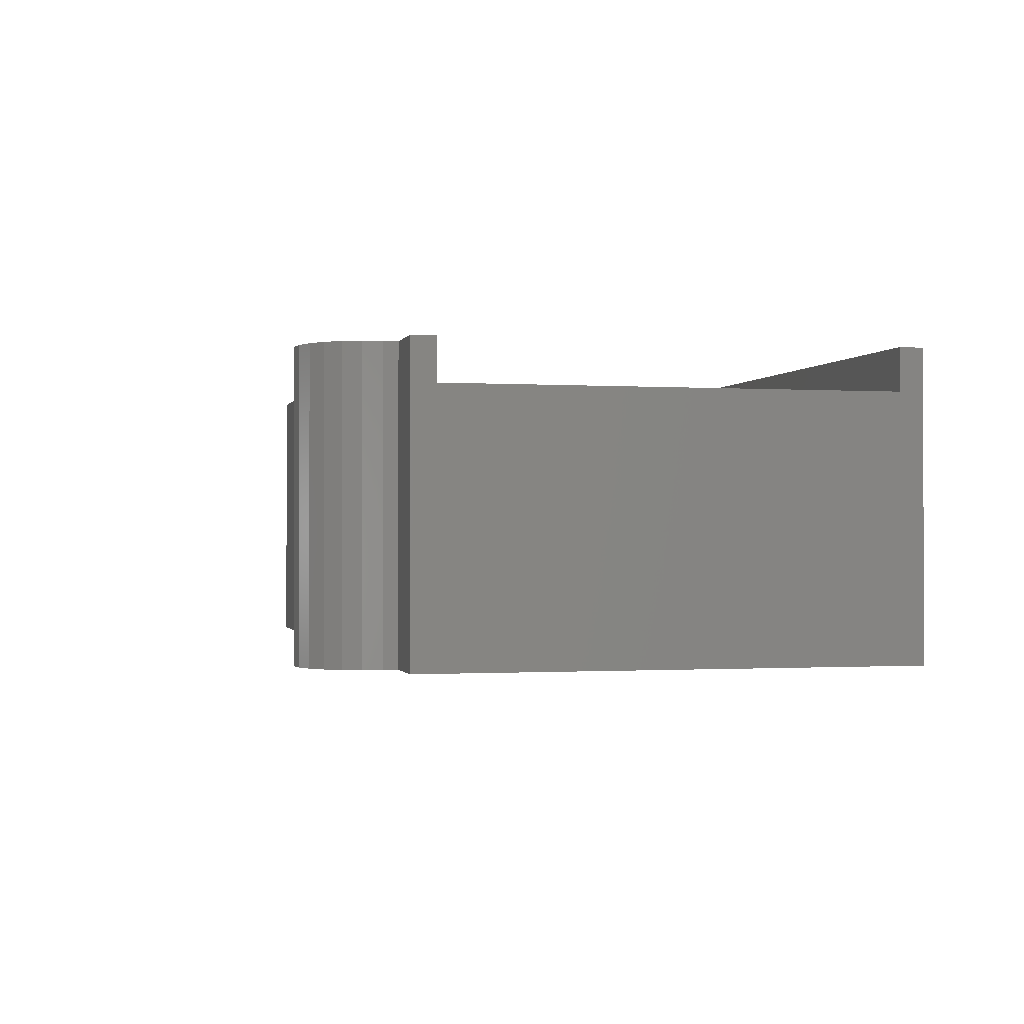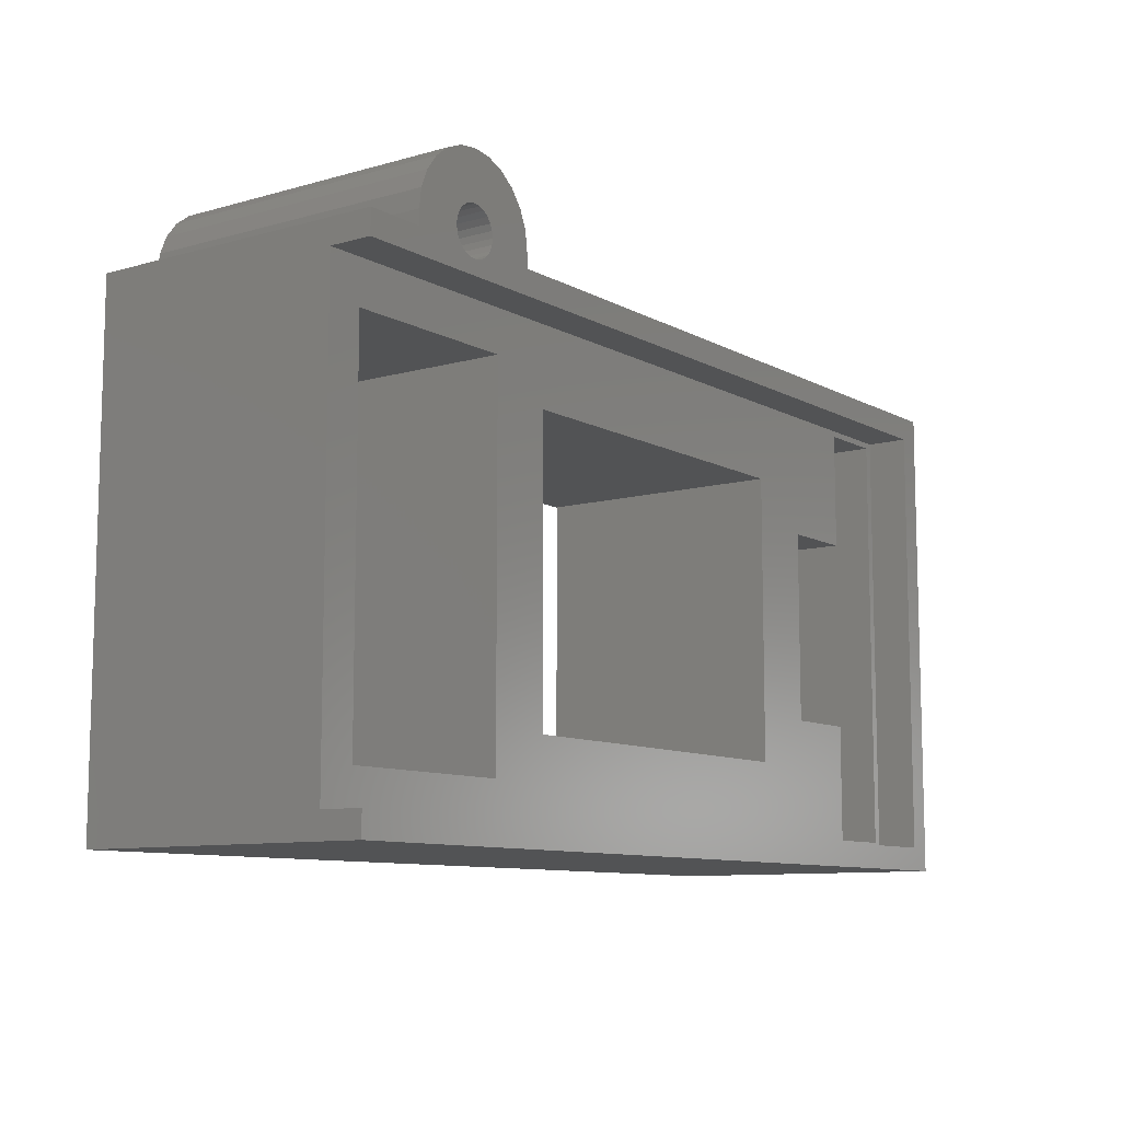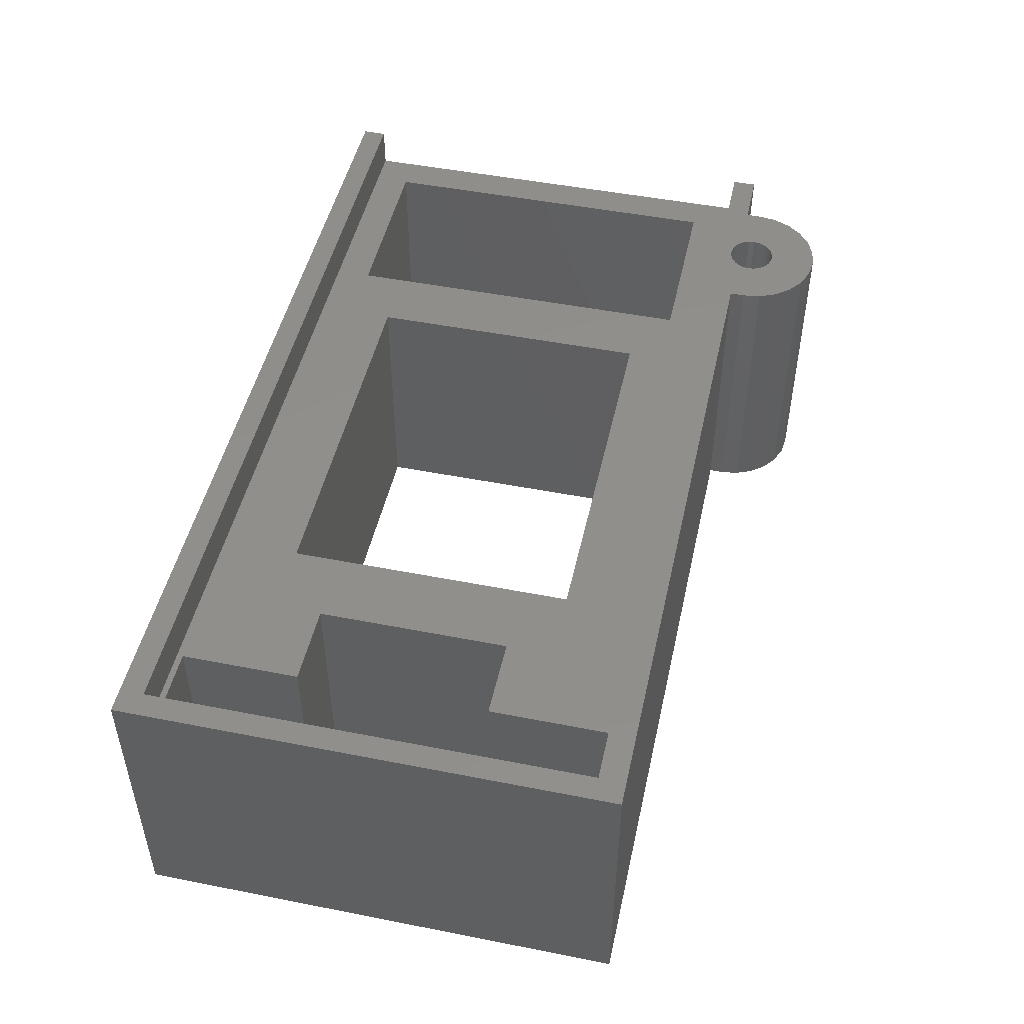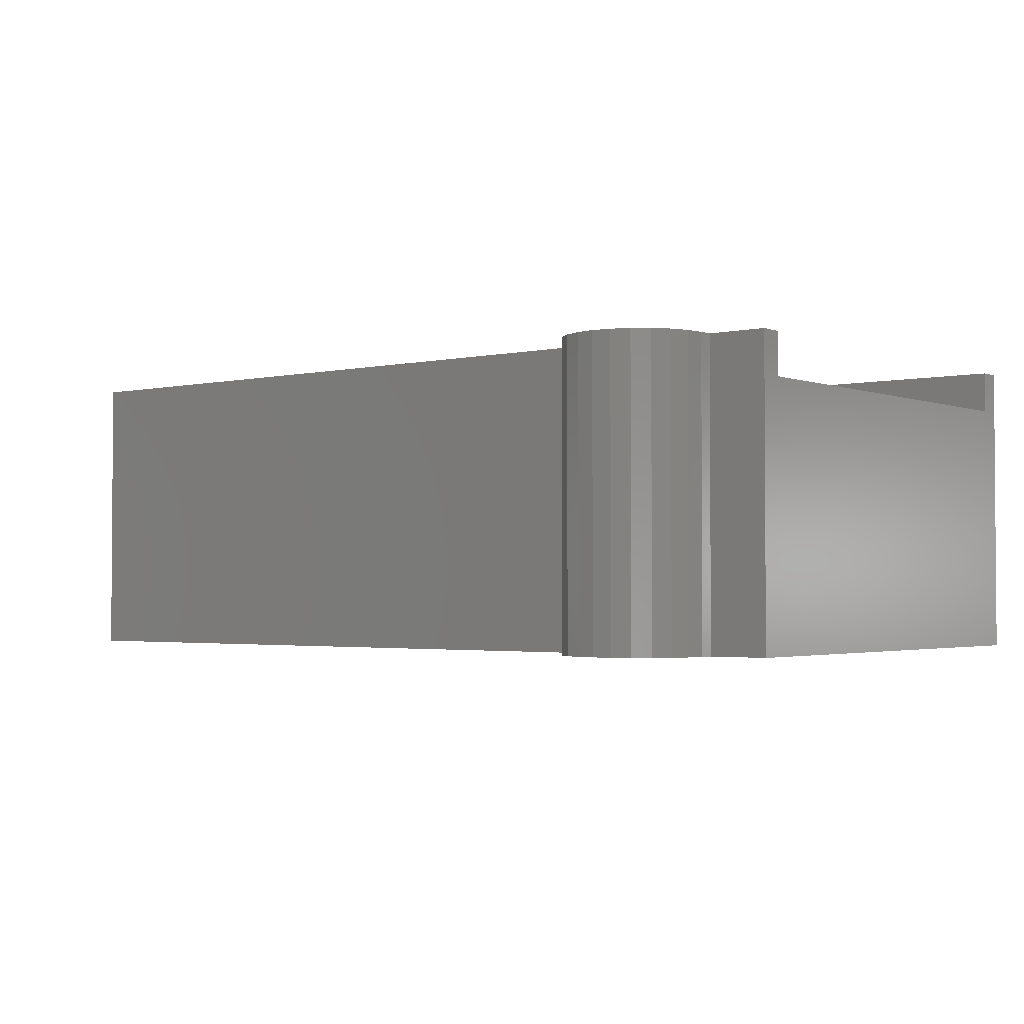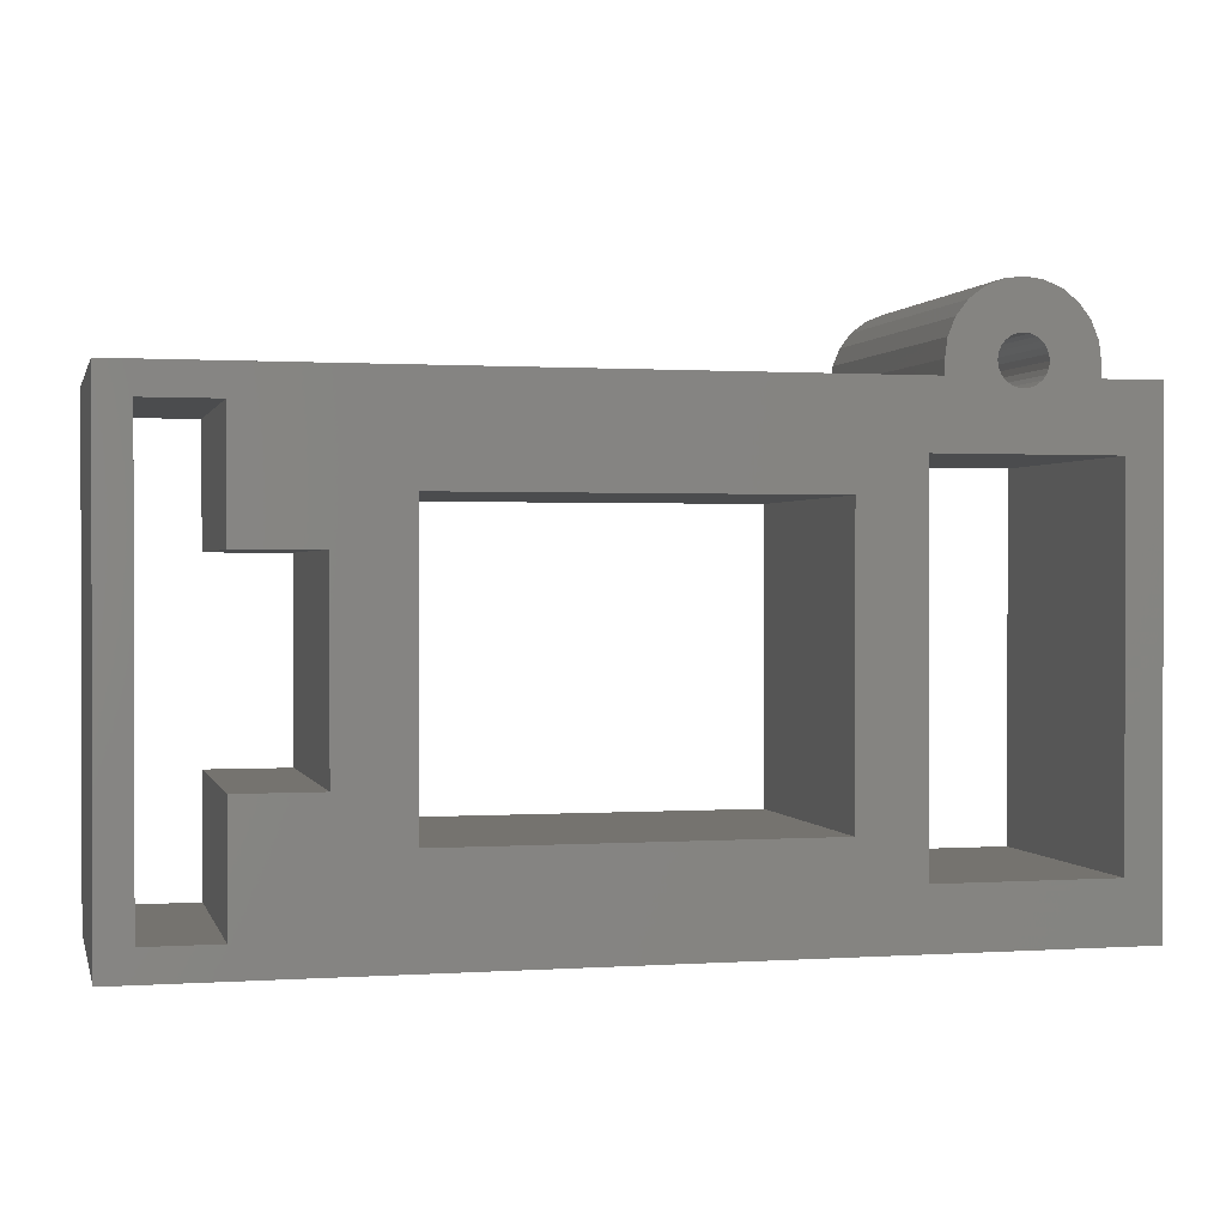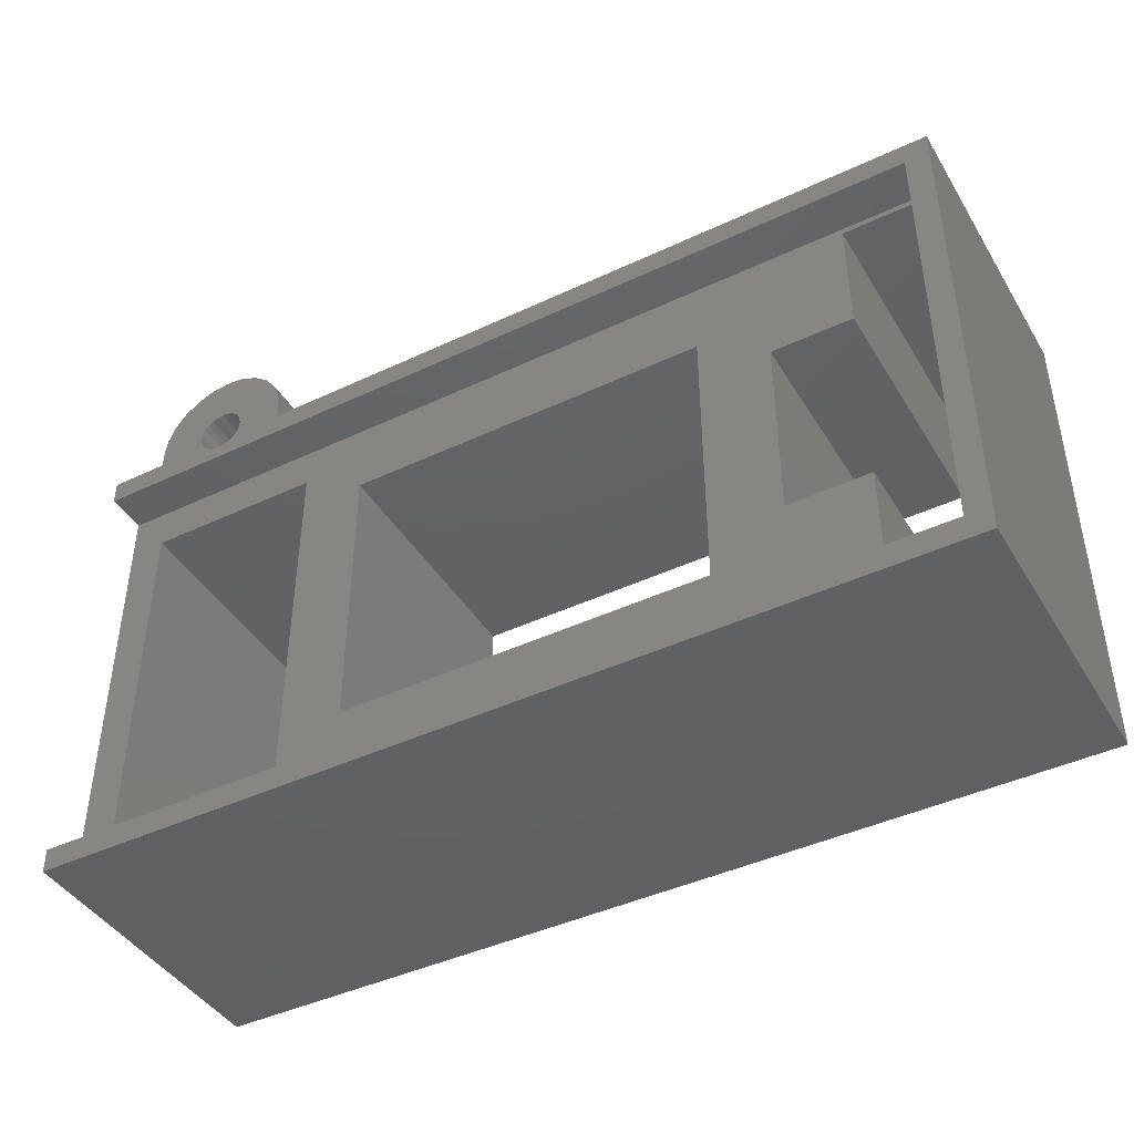
<metadata>
{"format":"stl","ext":"stl","renderer":"f3d","projection":"perspective","resolution":1024,"background":"white","views":[{"elev":-0.8,"azim":-103.6,"up":"+Z"},{"elev":-9.7,"azim":-53.8,"up":"+Y"},{"elev":48.5,"azim":102.4,"up":"+Z"},{"elev":-2.3,"azim":-141.4,"up":"+Z"},{"elev":0.8,"azim":166.2,"up":"+Y"},{"elev":-43.0,"azim":29.2,"up":"+Y"}]}
</metadata>
<code>
# stl→obj: 130 verts, 272 faces
v 3.379 120.8 16.98
v 4 121.3 4.483
v 3.379 120.8 4.483
v 4 121.3 16.98
v 6.5 118.7 16.98
v 6.466 118.4 4.483
v 6.466 118.4 16.98
v 6.5 118.7 4.483
v 6.207 119.4 16.98
v 6 119.6 4.483
v 6.207 119.4 4.483
v 6 119.6 16.98
v 6.466 119 16.98
v 6.466 119 4.483
v 4.724 121.6 16.98
v 5.5 121.7 4.483
v 4.724 121.6 4.483
v 5.5 121.7 16.98
v 5.241 117.7 16.98
v 5.5 117.7 4.483
v 5.241 117.7 4.483
v 5.5 117.7 16.98
v 7.621 120.8 4.483
v 8.098 120.2 16.98
v 8.098 120.2 4.483
v 7.621 120.8 16.98
v 2.5 118.1 16.98
v 2.602 119.5 16.98
v 2.5 118.7 16.98
v 4.711 118.1 16.98
v 2.902 120.2 16.98
v 4.634 118.2 16.98
v 4.534 118.4 16.98
v 4.5 118.7 16.98
v 8.5 118.1 16.98
v 6.366 118.2 16.98
v 6.289 118.1 16.98
v 7 121.3 16.98
v 8.398 119.5 16.98
v 8.5 118.7 16.98
v 4.534 119 16.98
v 4.634 119.2 16.98
v 4.793 119.4 16.98
v 5 119.6 16.98
v 5.241 119.7 16.98
v 5.5 119.7 16.98
v 5.759 119.7 16.98
v 6.276 121.6 16.98
v 6.366 119.2 16.98
v 8.5 118.7 4.483
v 8.5 118.1 4.483
v 11.83 101.8 15.23
v 27.3 101.8 4.483
v 11.83 101.8 4.483
v 27.3 101.8 15.23
v 2.602 119.5 4.483
v 2.902 120.2 4.483
v 38.05 118.1 4.483
v 38.05 97.6 16.98
v 38.05 97.6 4.483
v 38.05 118.1 16.98
v 7 121.3 4.483
v 8.398 119.5 4.483
v 4.534 118.4 4.483
v 4.634 118.2 4.483
v 6.276 121.6 4.483
v 11.83 113.8 4.483
v 11.83 113.8 15.23
v 27.3 113.8 15.23
v 27.3 113.8 4.483
v 2.5 118.1 4.483
v 2.5 118.7 4.483
v 6.207 118 4.483
v 6.207 118 16.98
v 6.289 118.1 4.483
v 4.5 118.7 4.483
v 6 117.8 16.98
v 6 117.8 4.483
v 4.534 119 4.483
v 33.7 111.9 15.23
v 30.3 111.9 4.483
v 33.7 111.9 4.483
v 30.3 111.9 15.23
v 4.793 119.4 4.483
v 5 119.6 4.483
v 0.05 98.6 16.98
v 0.05 97.6 16.98
v 37.05 98.6 16.98
v 0.05 117.1 16.98
v 0.05 118.1 16.98
v 37.05 117.1 16.98
v 5 117.8 16.98
v 4.793 118 16.98
v 5.759 117.7 16.98
v 5 117.8 4.483
v 1.55 100.1 15.23
v 9.08 100.1 4.483
v 1.55 100.1 4.483
v 9.08 100.1 15.23
v 5.759 119.7 4.483
v 6.366 119.2 4.483
v 6.366 118.2 4.483
v 30.3 103.8 15.23
v 33.7 103.8 4.483
v 30.3 103.8 4.483
v 33.7 103.8 15.23
v 1.55 115.3 4.483
v 1.55 115.3 15.23
v 4.634 119.2 4.483
v 5.241 119.7 4.483
v 5.5 119.7 4.483
v 33.7 116.8 4.483
v 0.05 118.1 4.483
v 0.05 97.6 4.483
v 9.08 115.3 4.483
v 4.793 118 4.483
v 4.711 118.1 4.483
v 5.759 117.7 4.483
v 36.7 116.8 4.483
v 36.7 98.85 4.483
v 33.7 98.85 4.483
v 9.08 115.3 15.23
v 0.05 117.1 15.23
v 0.05 98.6 15.23
v 33.7 116.8 15.23
v 36.7 116.8 15.23
v 37.05 98.6 15.23
v 33.7 98.85 15.23
v 36.7 98.85 15.23
v 37.05 117.1 15.23
f 1 2 3
f 2 1 4
f 5 6 7
f 6 5 8
f 9 10 11
f 10 9 12
f 13 8 5
f 8 13 14
f 15 16 17
f 16 15 18
f 19 20 21
f 20 19 22
f 23 24 25
f 24 23 26
f 27 28 29
f 28 27 30
f 28 30 31
f 31 30 32
f 31 32 1
f 1 32 33
f 1 33 4
f 4 33 34
f 35 36 37
f 36 35 7
f 7 35 5
f 5 35 38
f 38 35 26
f 26 35 24
f 24 35 39
f 39 35 40
f 34 15 4
f 15 34 41
f 15 41 42
f 15 42 43
f 15 43 18
f 18 43 44
f 18 44 45
f 18 45 46
f 18 46 47
f 18 47 48
f 48 47 12
f 48 12 9
f 48 9 49
f 48 49 38
f 38 49 13
f 38 13 5
f 50 35 51
f 35 50 40
f 52 53 54
f 53 52 55
f 31 56 28
f 56 31 57
f 58 59 60
f 59 58 61
f 38 23 62
f 23 38 26
f 25 39 63
f 39 25 24
f 64 32 65
f 32 64 33
f 18 66 16
f 66 18 48
f 67 52 54
f 52 67 68
f 69 53 55
f 53 69 70
f 69 67 70
f 67 69 68
f 29 71 27
f 71 29 72
f 37 73 74
f 73 37 75
f 76 33 64
f 33 76 34
f 77 73 78
f 73 77 74
f 79 34 76
f 34 79 41
f 80 81 82
f 81 80 83
f 1 57 31
f 57 1 3
f 44 84 85
f 84 44 43
f 59 86 87
f 86 59 88
f 88 59 61
f 89 22 90
f 22 89 91
f 90 22 19
f 90 19 27
f 27 19 92
f 27 92 93
f 27 93 30
f 22 91 94
f 94 91 77
f 77 91 74
f 74 91 37
f 37 91 35
f 35 91 61
f 61 91 88
f 92 21 95
f 21 92 19
f 48 62 66
f 62 48 38
f 96 97 98
f 97 96 99
f 12 100 10
f 100 12 47
f 49 14 13
f 14 49 101
f 36 75 37
f 75 36 102
f 103 104 105
f 104 103 106
f 28 72 29
f 72 28 56
f 107 96 98
f 96 107 108
f 56 71 72
f 17 76 2
f 76 17 79
f 79 17 109
f 109 17 84
f 84 17 16
f 84 16 85
f 85 16 110
f 110 16 111
f 111 16 66
f 111 66 100
f 100 66 10
f 10 66 11
f 11 66 101
f 101 66 62
f 101 62 14
f 14 62 8
f 82 81 112
f 113 107 114
f 107 113 71
f 107 71 115
f 115 71 95
f 95 71 56
f 95 56 116
f 116 56 57
f 116 57 117
f 117 57 65
f 65 57 3
f 65 3 64
f 64 3 2
f 64 2 76
f 115 95 21
f 115 21 20
f 115 20 118
f 115 118 78
f 115 78 73
f 115 73 75
f 115 75 102
f 115 102 6
f 115 6 8
f 115 8 62
f 115 62 23
f 115 23 51
f 51 23 25
f 51 25 63
f 51 63 50
f 115 51 58
f 115 58 67
f 115 67 97
f 67 58 112
f 67 112 70
f 70 112 81
f 70 81 53
f 112 58 119
f 119 58 120
f 114 98 60
f 98 114 107
f 60 98 97
f 60 97 54
f 54 97 67
f 60 54 121
f 121 54 53
f 121 53 105
f 105 53 81
f 121 105 104
f 60 121 120
f 60 120 58
f 90 71 113
f 71 90 27
f 46 110 111
f 110 46 45
f 7 102 36
f 102 7 6
f 47 111 100
f 111 47 46
f 59 114 60
f 114 59 87
f 122 107 115
f 107 122 108
f 90 123 89
f 86 114 87
f 114 86 124
f 114 124 113
f 113 124 123
f 113 123 90
f 4 17 2
f 17 4 15
f 112 80 82
f 80 112 125
f 117 93 116
f 93 117 30
f 30 117 65
f 30 65 32
f 63 40 50
f 40 63 39
f 84 42 109
f 42 84 43
f 109 41 79
f 41 109 42
f 9 101 49
f 101 9 11
f 126 112 119
f 112 126 125
f 81 103 105
f 103 81 83
f 45 85 110
f 85 45 44
f 122 97 99
f 97 122 115
f 94 78 118
f 78 94 77
f 35 58 51
f 58 35 61
f 80 125 83
f 124 96 108
f 96 124 127
f 96 127 99
f 99 127 128
f 99 128 52
f 99 52 68
f 52 128 55
f 55 128 103
f 103 128 106
f 128 127 129
f 129 127 130
f 123 108 130
f 108 123 124
f 130 108 122
f 130 122 125
f 125 122 68
f 68 122 99
f 125 68 69
f 125 69 83
f 83 69 55
f 83 55 103
f 130 125 126
f 130 126 129
f 128 120 121
f 120 128 129
f 104 128 121
f 128 104 106
f 86 127 124
f 127 86 88
f 93 95 116
f 95 93 92
f 22 118 20
f 118 22 94
f 91 127 88
f 127 91 130
f 126 120 129
f 120 126 119
f 91 123 130
f 123 91 89

</code>
